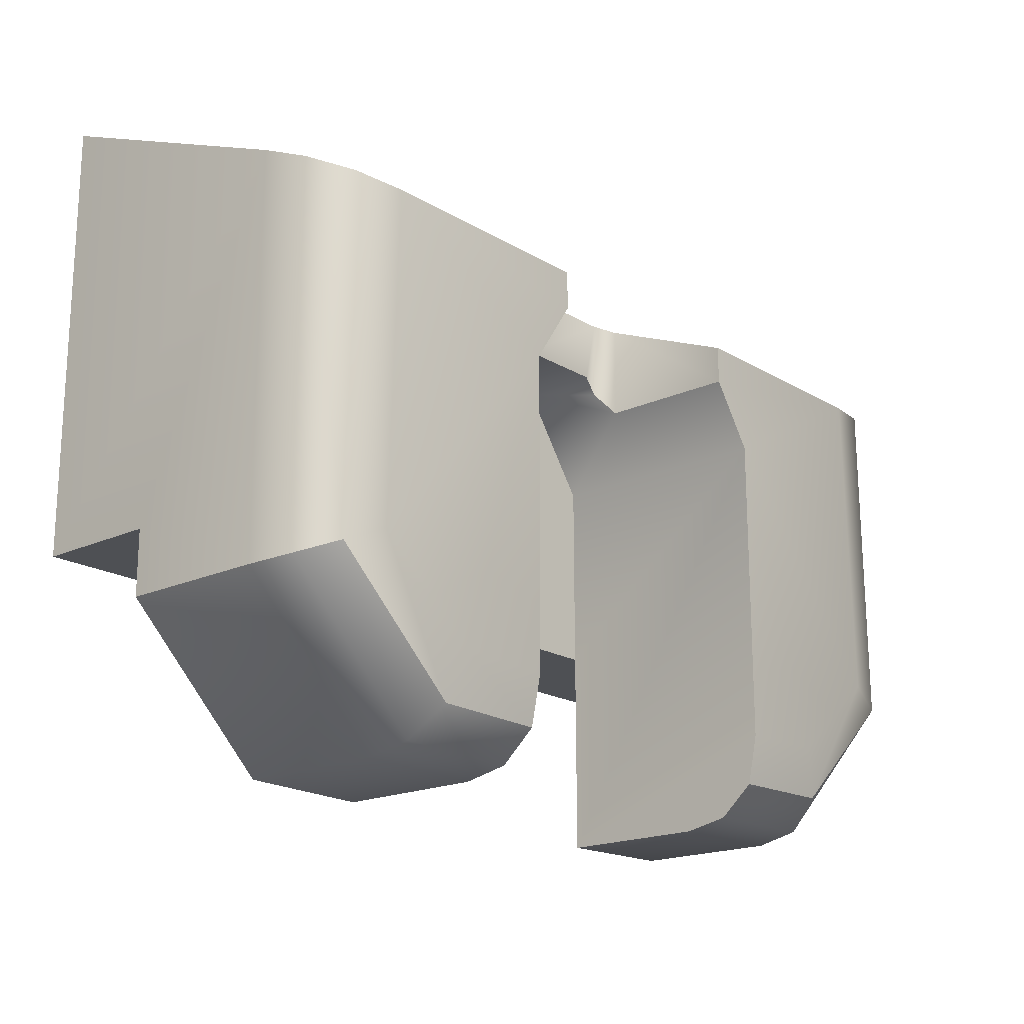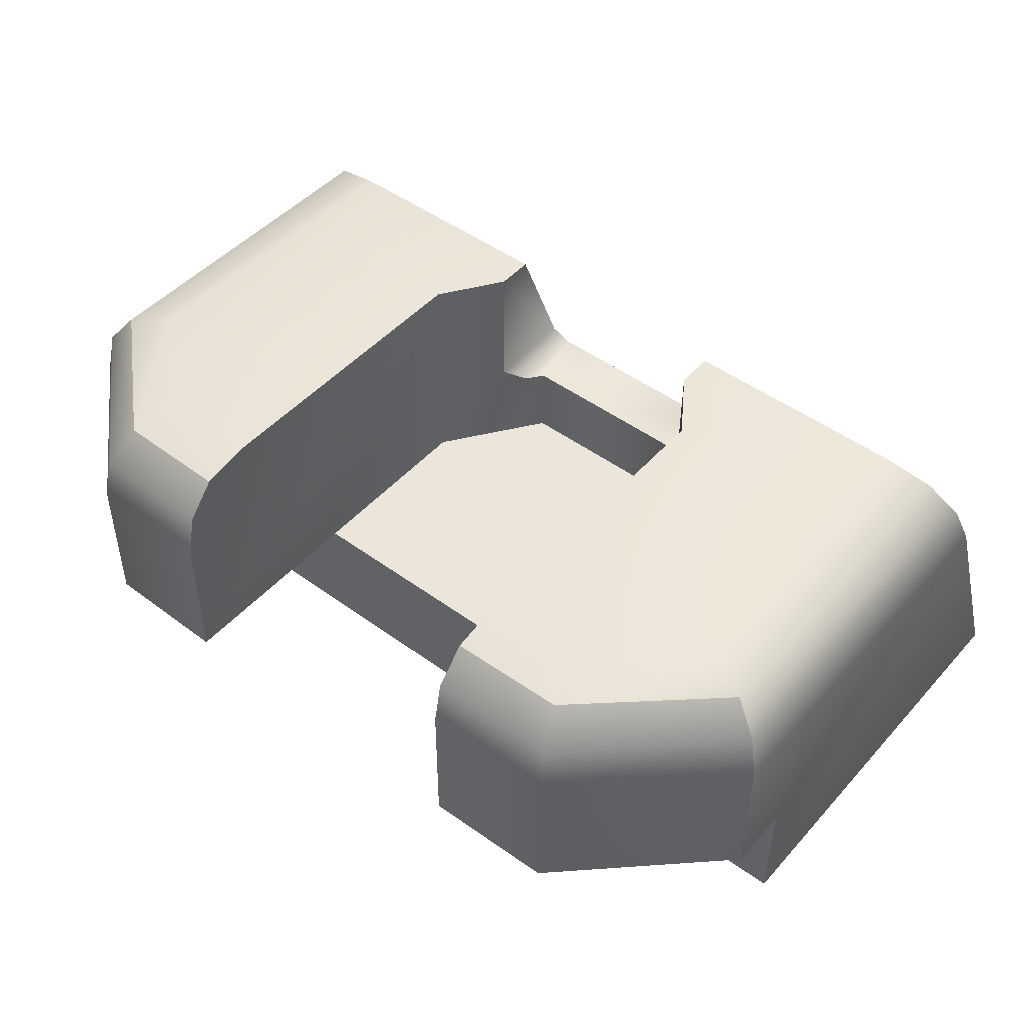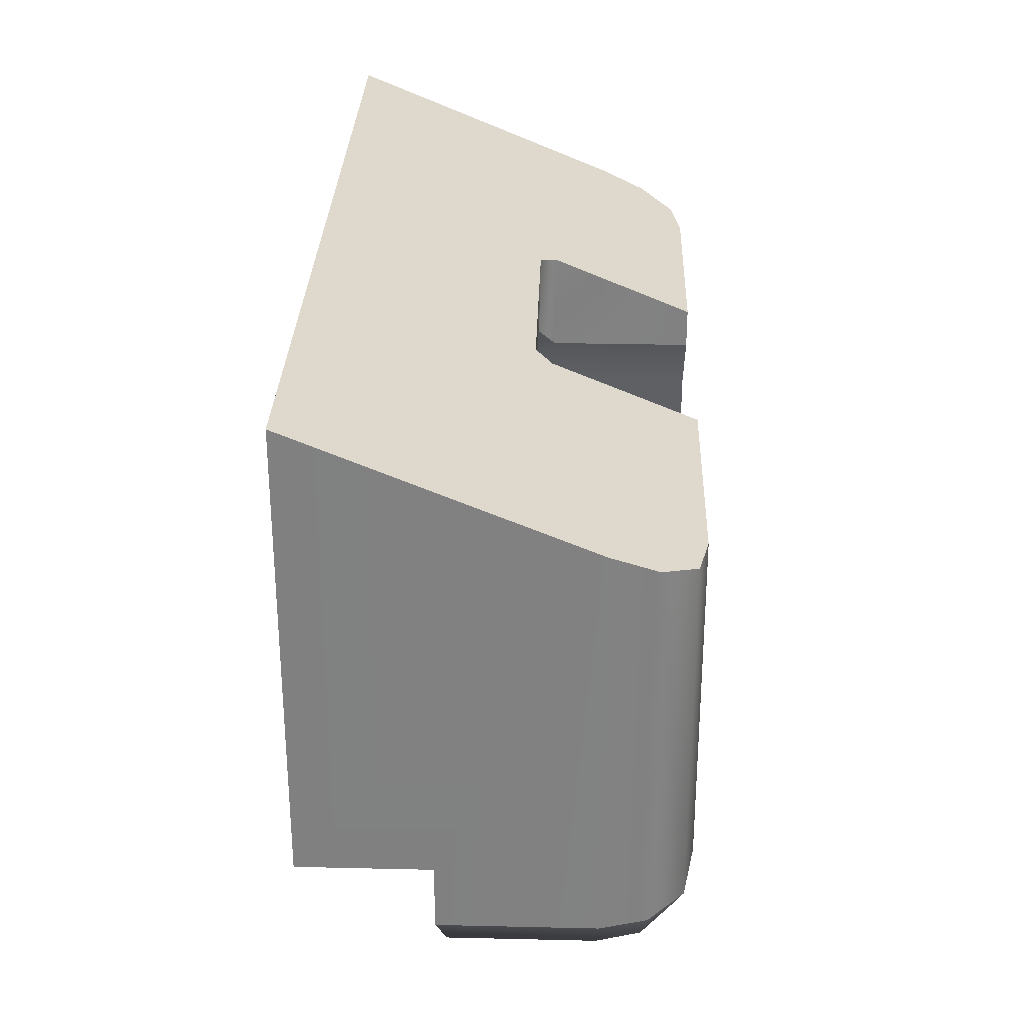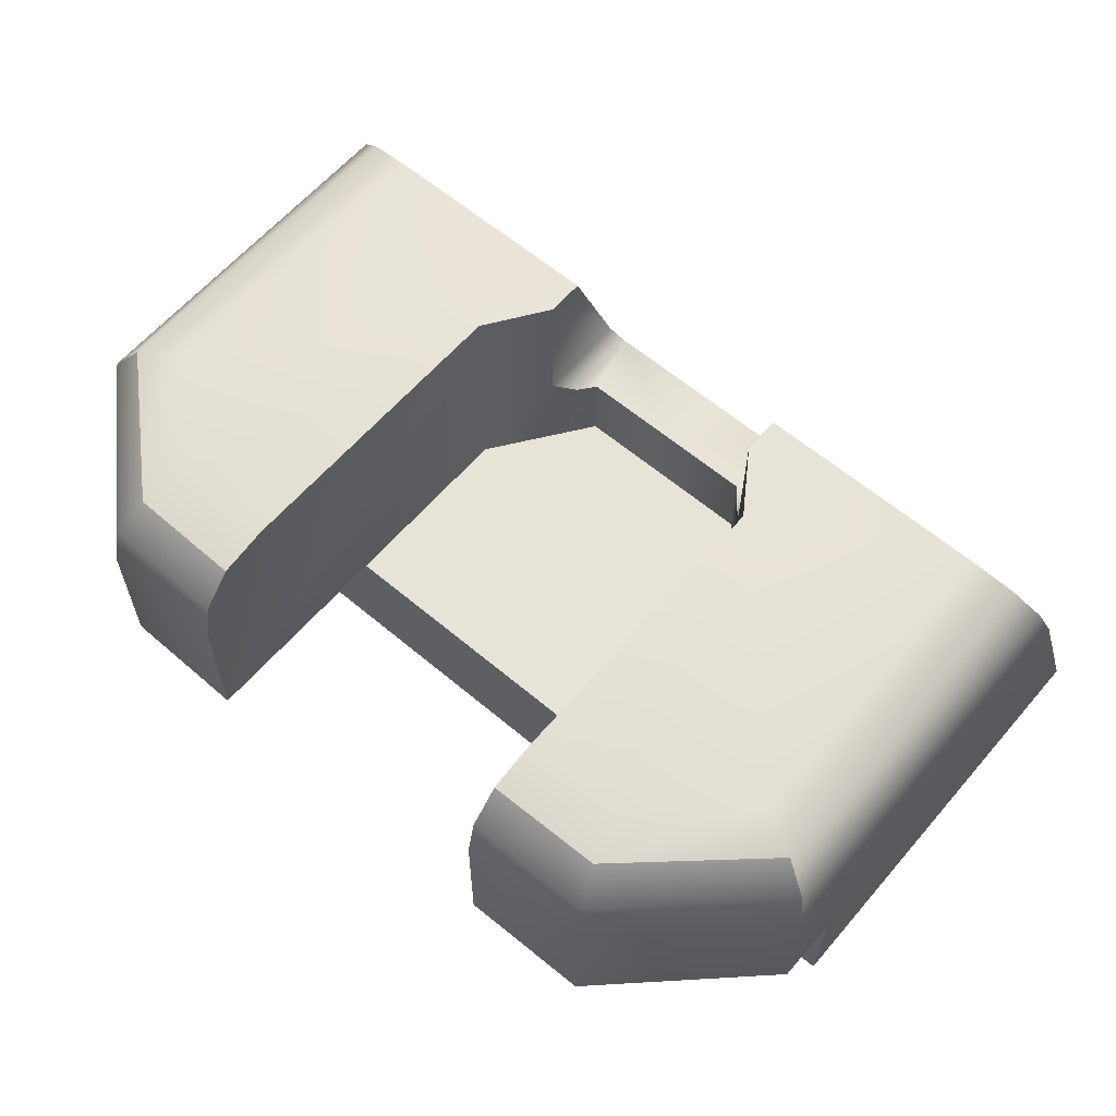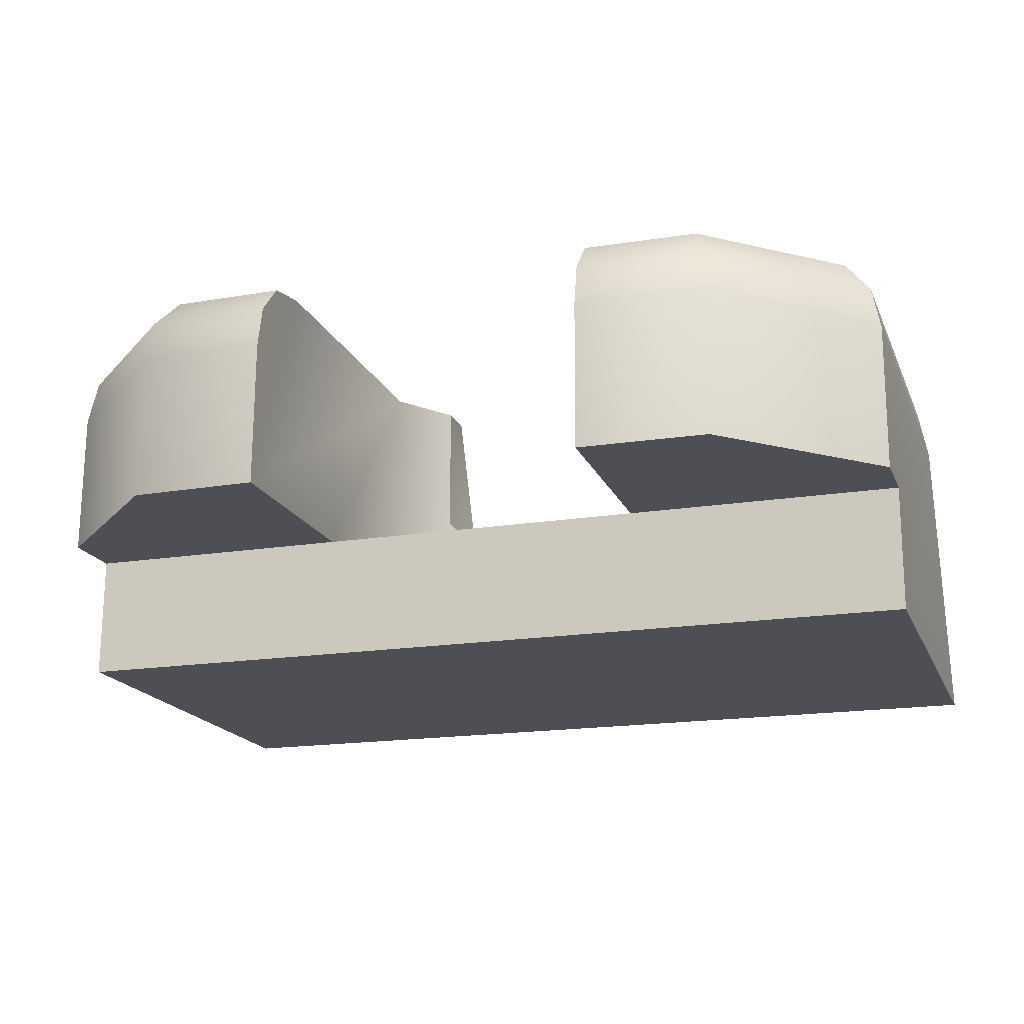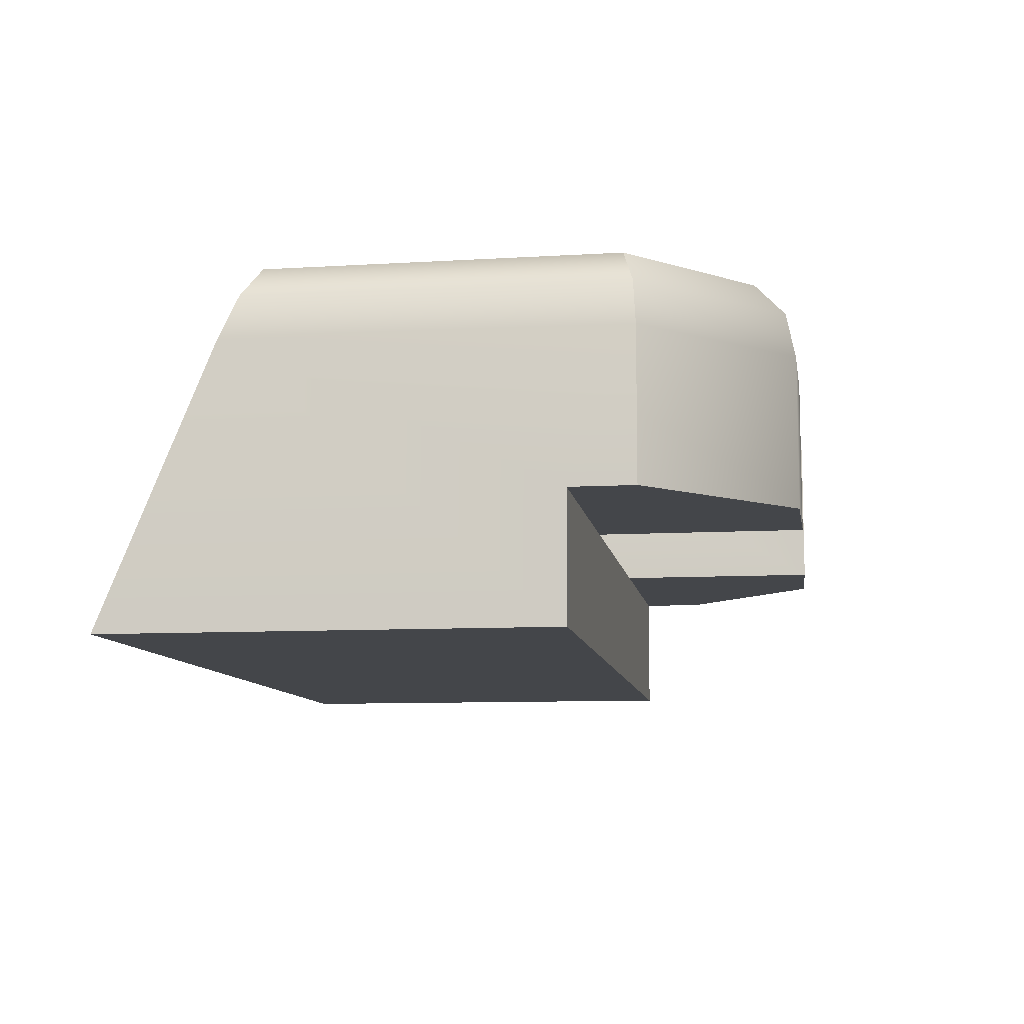
<metadata>
{"format":"obj","ext":"obj","renderer":"f3d","projection":"perspective","resolution":1024,"background":"white","views":[{"elev":-18.7,"azim":-48.5,"up":"+Y"},{"elev":47.6,"azim":39.3,"up":"+Z"},{"elev":29.6,"azim":-87.8,"up":"+Y"},{"elev":61.3,"azim":40.5,"up":"+Z"},{"elev":-18.4,"azim":18.0,"up":"+Z"},{"elev":-9.4,"azim":-81.4,"up":"+Z"}]}
</metadata>
<code>
g sight_rear_p226_sig_p226r_std_LOD1
v -0.006682 -0.001755 -0.0007938
v -0.006671 0.003175 0.001438
v -0.006671 -0.002711 0.001438
v -0.006681 -0.002711 -0.0007938
v -0.006529 -0.002663 0.002101
v -0.006542 0.002902 0.002101
v -0.00614 -0.0025 0.002604
v -0.00609 0.002693 0.002604
v -0.005515 -0.002229 0.002741
v -0.005359 0.002633 0.002747
v -0.004218 -0.004258 0.002595
v -0.003953 -0.003516 0.002739
v -0.002513 -0.00429 0.002584
v -0.002511 -0.00356 0.002734
v -0.002501 0.001109 0.002734
v -0.001858 0.002058 0.002731
v -0.001858 0.002633 0.002731
v -0.00669 -0.001755 -0.002685
v -0.00669 0.004874 -0.002685
v -0.002501 0.001109 0.002734
v -0.001858 0.002058 0.002731
v -0.001868 0.002058 0.0006284
v -0.002518 0.001109 -0.0008129
v -0.002523 -0.001756 -0.0008128
v -0.002534 -0.004874 -0.0008128
v -0.002511 -0.00356 0.002734
v -0.002513 -0.00429 0.002584
v -0.002517 -0.00474 0.002082
v -0.002521 -0.004874 0.001419
v -0.001433 0.002628 -0.0008132
v -0.001625 0.002373 0.0003833
v -0.001427 0.002628 0.0003824
v 4.726e-06 0.002628 0.0003758
v -7.533e-07 0.002628 -0.0008197
v 0.001431 0.002628 -0.0008263
v 0.001437 0.002628 0.0003692
v 0.001634 0.002373 0.0003683
v 0.001879 0.002058 0.0006112
v 0.002516 0.001109 -0.0008359
v 0.002532 0.001109 0.002711
v 0.001889 0.002058 0.002713
v 0.002522 -0.001756 -0.000836
v 0.002532 -0.004874 -0.000836
v 0.002542 -0.00356 0.00271
v 0.002543 -0.00429 0.002561
v 0.002542 -0.00474 0.002059
v 0.00254 -0.004874 0.001396
v -0.001858 0.002058 0.002731
v -0.001858 0.002633 0.002731
v -0.001868 0.003492 0.0006453
v -0.001868 0.002058 0.0006284
v -0.001625 0.003592 0.0004014
v -0.001625 0.002373 0.0003833
v -0.001427 0.002628 0.0003824
v 4.726e-06 0.002628 0.0003758
v 0.001634 0.003592 0.0003865
v 0.001437 0.002628 0.0003692
v 0.001634 0.002373 0.0003683
v 0.001879 0.002058 0.0006112
v 0.001879 0.003492 0.0006281
v 0.001889 0.002058 0.002713
v 0.001889 0.002633 0.002713
v -0.004218 -0.004258 0.002595
v -0.002513 -0.00429 0.002584
v -0.002517 -0.00474 0.002082
v -0.004403 -0.004708 0.002091
v -0.002521 -0.004874 0.001419
v -0.004461 -0.004843 0.001428
v -0.004471 -0.004843 -0.0008039
v -0.006681 -0.002711 -0.0007938
v -0.006671 -0.002711 0.001438
v -0.002534 -0.004874 -0.0008128
v -0.006529 -0.002663 0.002101
v -0.00614 -0.0025 0.002604
v -0.002523 -0.001756 -0.0008128
v -7.819e-07 -0.001756 -0.0008244
v -9.451e-06 -0.001755 -0.002716
v -0.00669 -0.001755 -0.002685
v -0.006682 -0.001755 -0.0007938
v 0.002522 -0.001756 -0.000836
v 0.006671 -0.001755 -0.002747
v 0.00668 -0.001755 -0.000855
v -0.002534 -0.004874 -0.0008128
v -0.002523 -0.001756 -0.0008128
v -0.006682 -0.001755 -0.0007938
v -0.004471 -0.004843 -0.0008039
v -0.006681 -0.002711 -0.0007938
v -0.001625 0.003592 0.0004014
v -0.001868 0.003492 0.0006453
v -0.00669 0.004874 -0.002685
v -0.006671 0.003175 0.001438
v -0.006542 0.002902 0.002101
v -0.00609 0.002693 0.002604
v -9.441e-06 0.004874 -0.002716
v 0.001634 0.003592 0.0003865
v 0.006671 0.004874 -0.002747
v 0.001879 0.003492 0.0006281
v 0.00669 0.003175 0.001377
v 0.006567 0.002902 0.002041
v 0.00612 0.002693 0.002548
v 0.00539 0.002633 0.002697
v -0.005359 0.002633 0.002747
v -0.001858 0.002633 0.002731
v 0.001889 0.002633 0.002713
v -0.00669 0.004874 -0.002685
v -0.00669 -0.001755 -0.002685
v -9.451e-06 -0.001755 -0.002716
v -9.441e-06 0.004874 -0.002716
v -0.001433 0.002628 -0.0008132
v -7.533e-07 0.002628 -0.0008197
v -7.819e-07 -0.001756 -0.0008244
v -0.002523 -0.001756 -0.0008128
v -0.002518 0.001109 -0.0008129
v 0.001431 0.002628 -0.0008263
v 0.002516 0.001109 -0.0008359
v 0.002522 -0.001756 -0.000836
v 0.00668 -0.001755 -0.000855
v 0.006679 -0.002712 -0.000855
v 0.00669 -0.002711 0.001377
v 0.00669 0.003175 0.001377
v 0.006554 -0.002663 0.002041
v 0.006567 0.002902 0.002041
v 0.00617 -0.0025 0.002548
v 0.00612 0.002693 0.002548
v 0.005546 -0.002229 0.002691
v 0.00539 0.002633 0.002697
v 0.004248 -0.004258 0.002557
v 0.003984 -0.003516 0.002703
v 0.002543 -0.00429 0.002561
v 0.002542 -0.00356 0.00271
v 0.002532 0.001109 0.002711
v 0.001889 0.002058 0.002713
v 0.001889 0.002633 0.002713
v 0.006671 -0.001755 -0.002747
v 0.006671 0.004874 -0.002747
v 0.002542 -0.00474 0.002059
v 0.002543 -0.00429 0.002561
v 0.004248 -0.004258 0.002557
v 0.004428 -0.004708 0.00205
v 0.00254 -0.004874 0.001396
v 0.00448 -0.004843 0.001387
v 0.00447 -0.004843 -0.0008449
v 0.006679 -0.002712 -0.000855
v 0.00669 -0.002711 0.001377
v 0.002532 -0.004874 -0.000836
v 0.006554 -0.002663 0.002041
v 0.00617 -0.0025 0.002548
v 0.006679 -0.002712 -0.000855
v 0.00668 -0.001755 -0.000855
v 0.002522 -0.001756 -0.000836
v 0.00447 -0.004843 -0.0008449
v 0.002532 -0.004874 -0.000836
v -9.451e-06 -0.001755 -0.002716
v 0.006671 -0.001755 -0.002747
v 0.006671 0.004874 -0.002747
v -9.441e-06 0.004874 -0.002716
g sight_rear_p226_sig_p226r_std_LOD1_0
f 3 2 1
f 4 3 1
f 2 3 5
f 6 2 5
f 6 5 7
f 8 6 7
f 8 7 9
f 10 8 9
f 9 7 11
f 12 9 11
f 11 13 12
f 13 14 12
f 12 14 15
f 10 9 15
f 9 12 15
f 10 15 16
f 17 10 16
f 18 1 2
f 19 18 2
f 22 21 20
f 20 23 22
f 24 23 20
f 24 20 25
f 20 26 25
f 26 27 25
f 27 28 25
f 28 29 25
f 23 30 22
f 30 31 22
f 30 32 31
f 33 32 30
f 34 33 30
f 34 35 33
f 35 36 33
f 36 35 37
f 37 35 38
f 35 39 38
f 39 40 38
f 41 38 40
f 39 42 40
f 40 42 43
f 44 40 43
f 45 44 43
f 46 45 43
f 47 46 43
f 50 49 48
f 51 50 48
f 52 50 51
f 53 52 51
f 52 53 54
f 52 54 55
f 56 52 55
f 57 56 55
f 58 56 57
f 58 59 56
f 59 60 56
f 60 59 61
f 62 60 61
f 65 64 63
f 66 65 63
f 67 65 66
f 68 67 66
f 67 68 69
f 69 68 70
f 68 71 70
f 72 67 69
f 73 71 68
f 66 73 68
f 74 73 66
f 63 74 66
f 77 76 75
f 78 77 75
f 79 78 75
f 76 77 80
f 77 81 80
f 81 82 80
f 85 84 83
f 83 86 85
f 86 87 85
f 90 89 88
f 90 91 89
f 91 92 89
f 92 93 89
f 94 90 88
f 95 94 88
f 95 96 94
f 97 96 95
f 98 96 97
f 99 98 97
f 100 99 97
f 101 100 97
f 93 102 89
f 102 103 89
f 104 101 97
f 107 106 105
f 108 107 105
f 111 110 109
f 109 112 111
f 109 113 112
f 114 110 111
f 115 114 111
f 111 116 115
f 119 118 117
f 120 119 117
f 121 119 120
f 122 121 120
f 123 121 122
f 124 123 122
f 125 123 124
f 126 125 124
f 123 125 127
f 125 128 127
f 127 128 129
f 128 130 129
f 125 126 131
f 128 125 131
f 130 128 131
f 131 126 132
f 126 133 132
f 120 117 134
f 135 120 134
f 138 137 136
f 139 138 136
f 139 136 140
f 141 139 140
f 142 141 140
f 142 143 141
f 143 144 141
f 145 142 140
f 146 139 141
f 144 146 141
f 147 138 139
f 146 147 139
f 150 149 148
f 148 151 150
f 151 152 150
f 155 154 153
f 156 155 153

</code>
